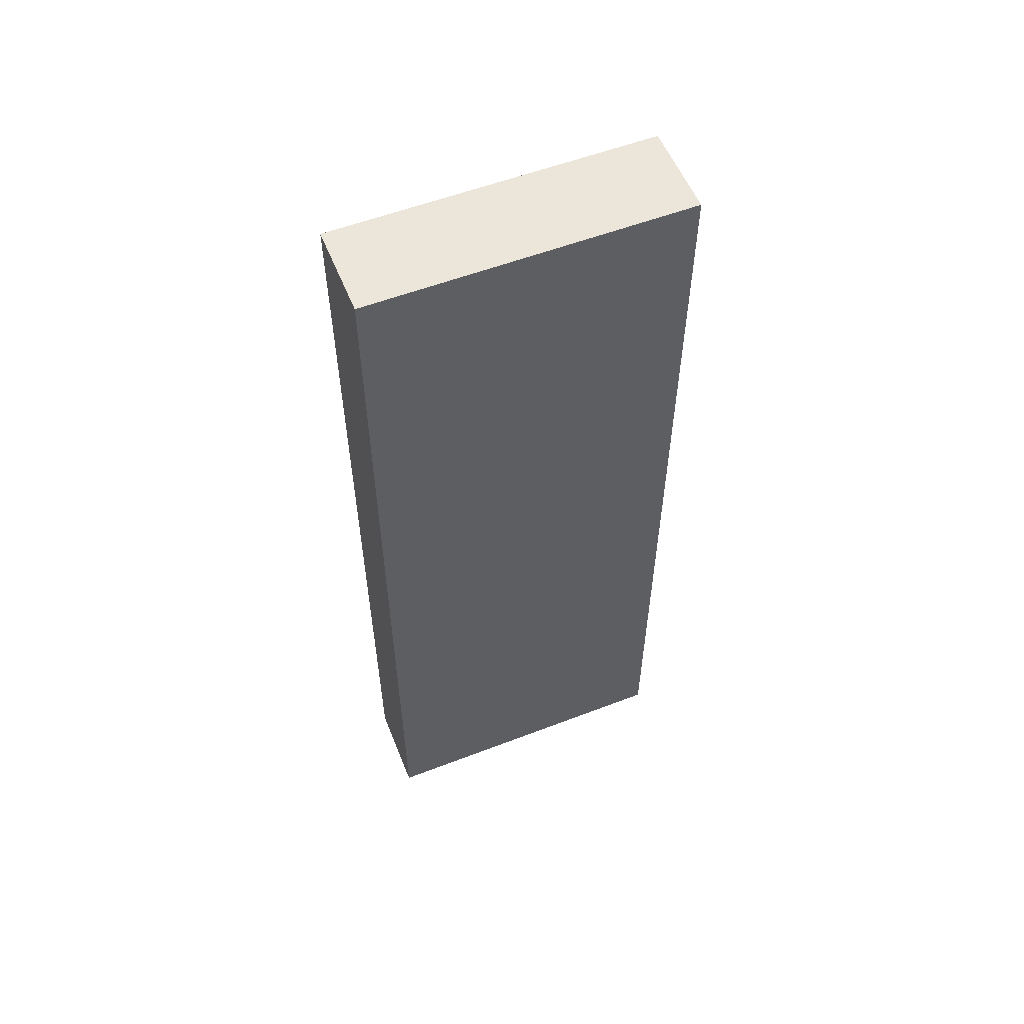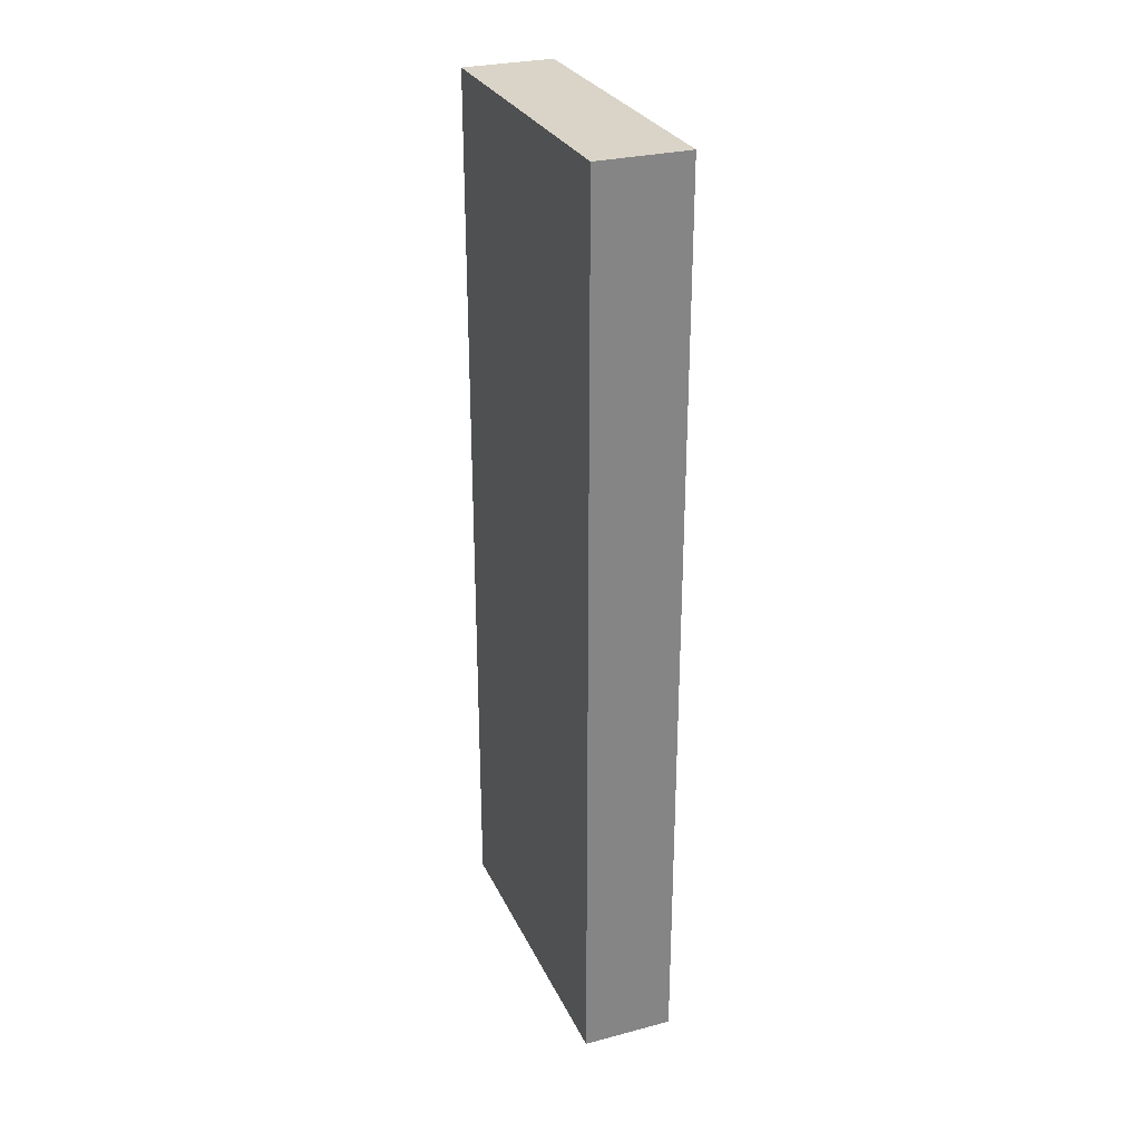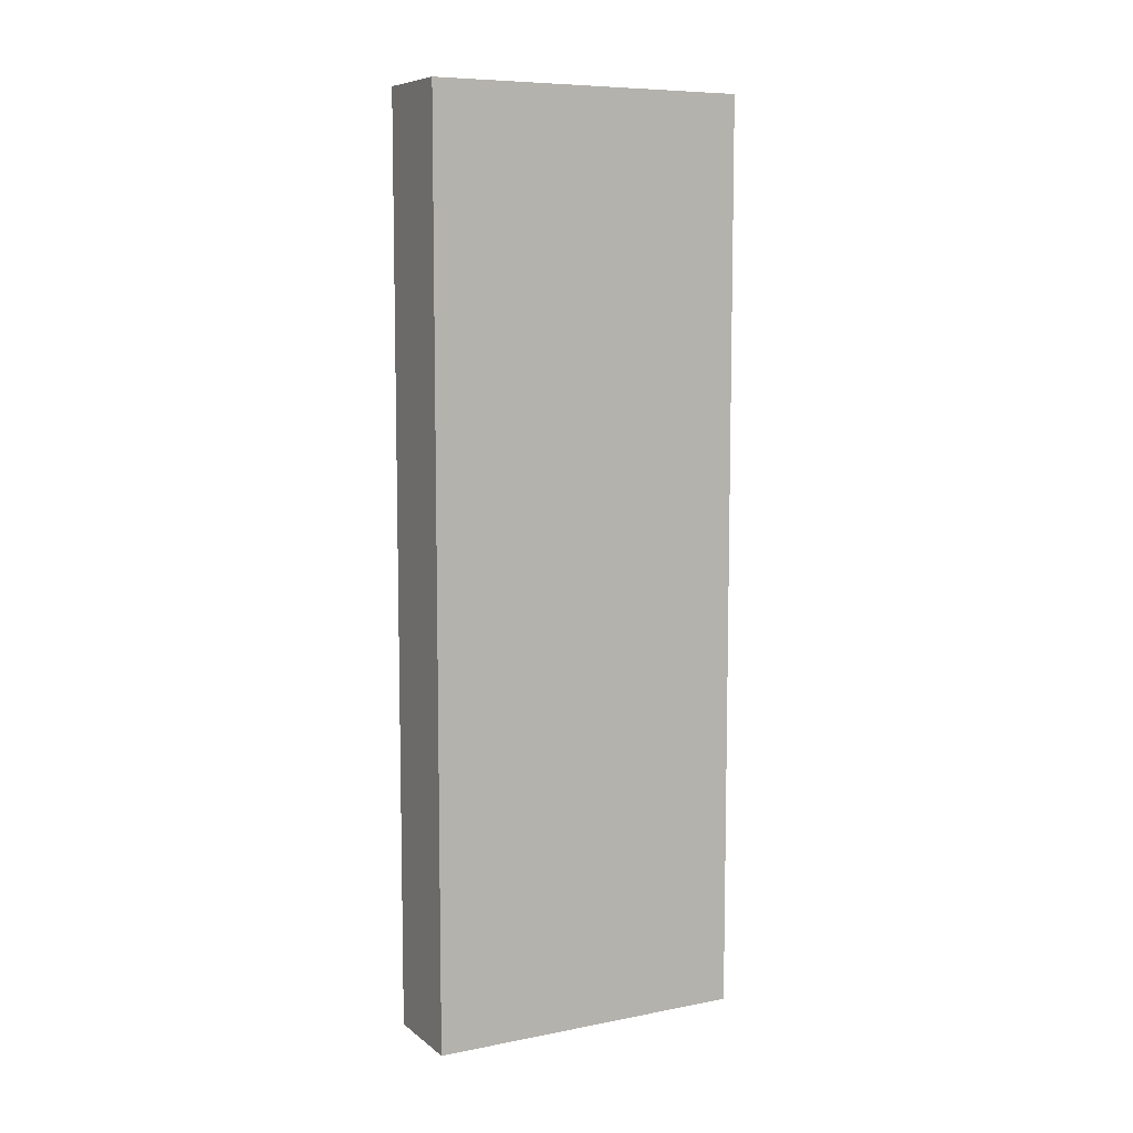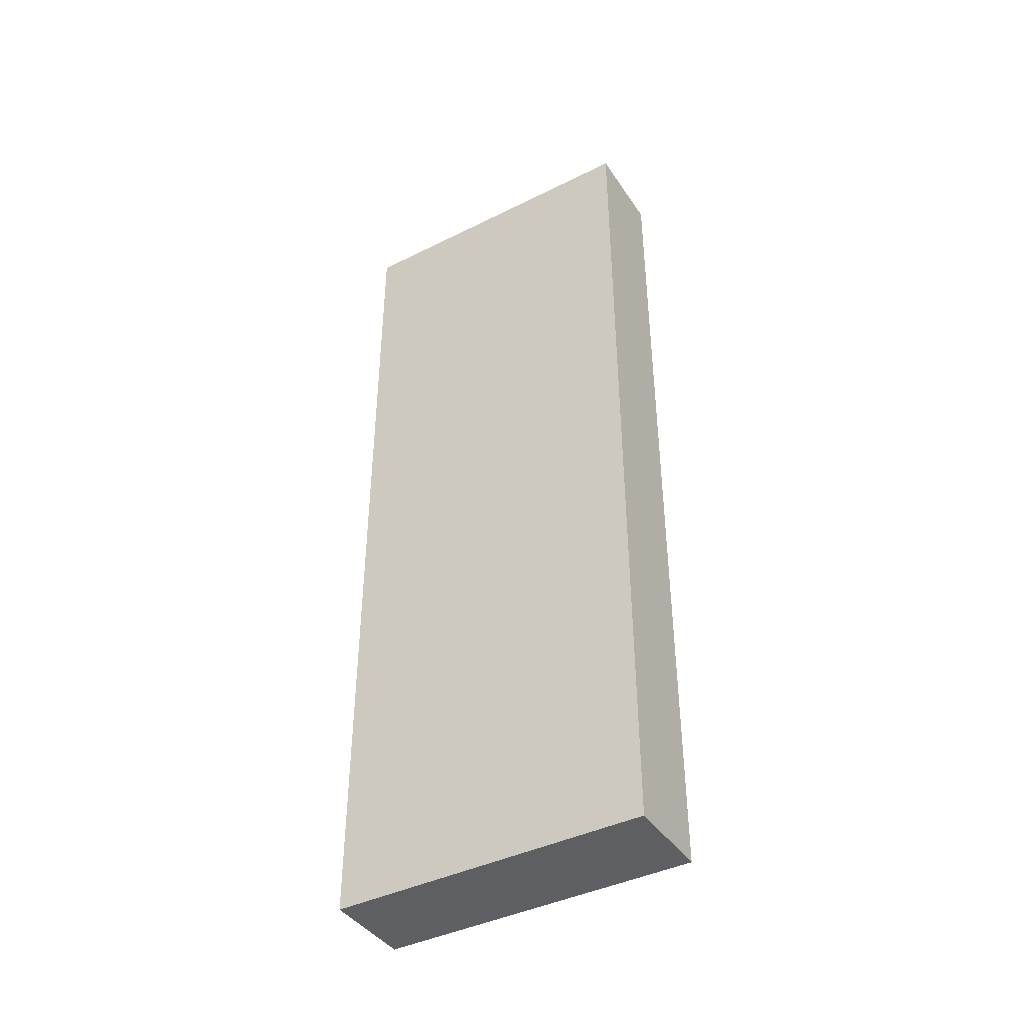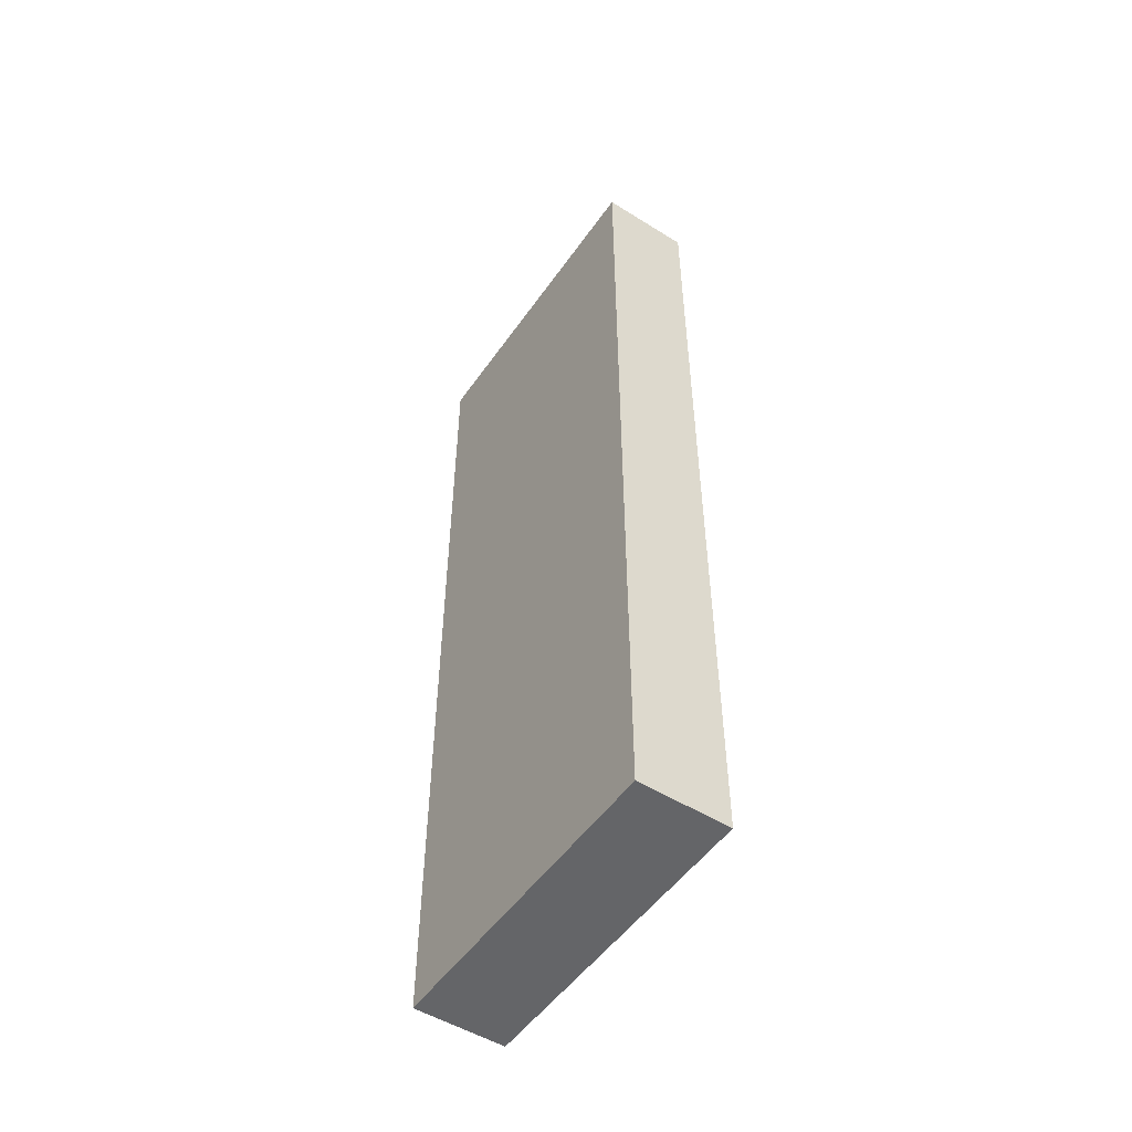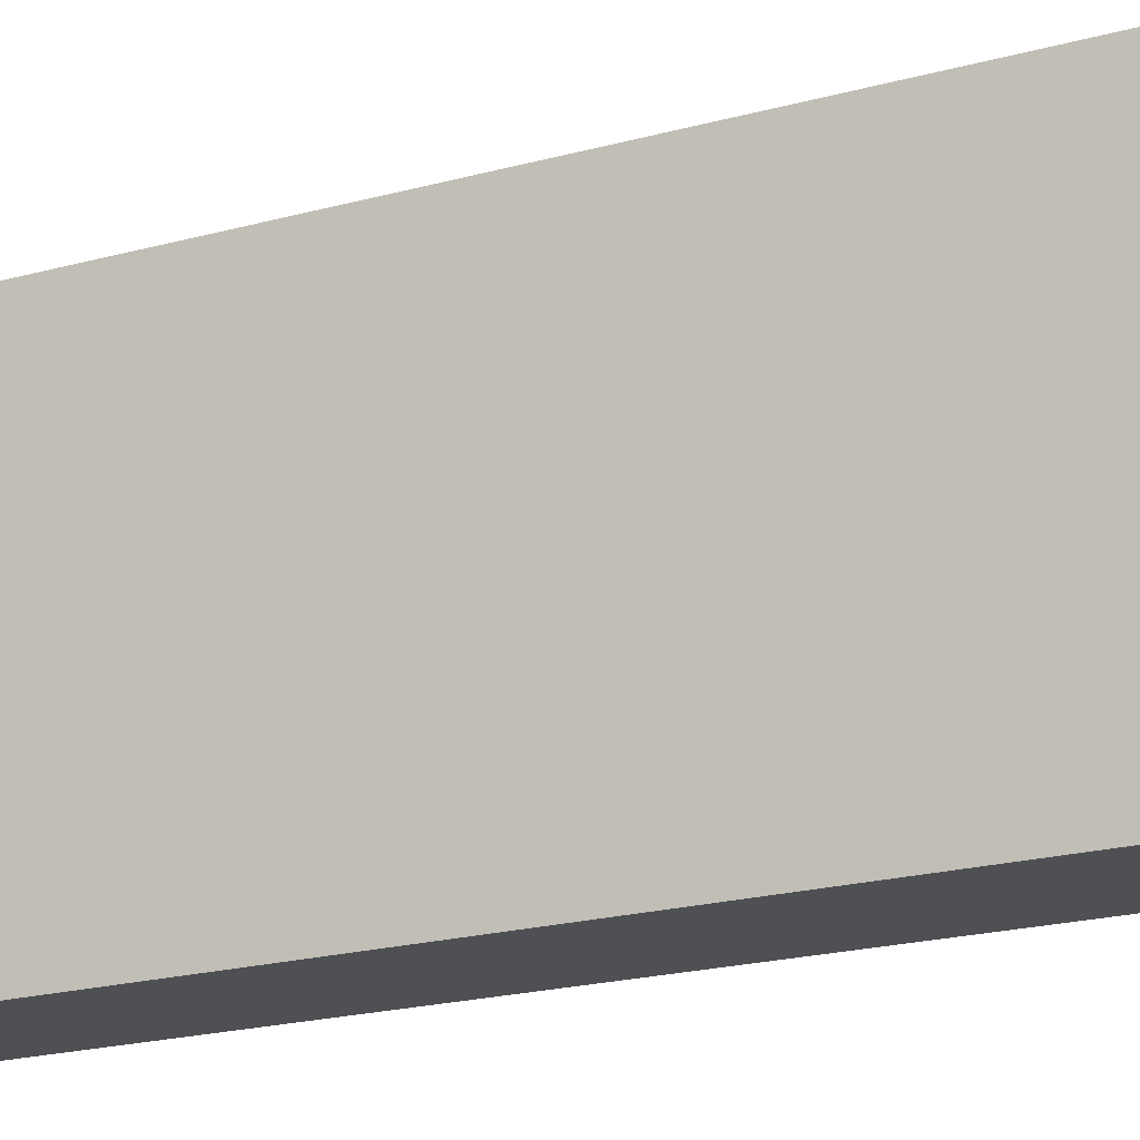
<metadata>
{"format":"obj","ext":"obj","renderer":"f3d","projection":"perspective","resolution":1024,"background":"white","views":[{"elev":56.2,"azim":68.1,"up":"+Z"},{"elev":28.6,"azim":-21.4,"up":"+Z"},{"elev":8.1,"azim":62.0,"up":"+Z"},{"elev":-41.6,"azim":121.0,"up":"+Z"},{"elev":-51.6,"azim":-34.0,"up":"+Z"},{"elev":-18.7,"azim":-61.2,"up":"+Y"}]}
</metadata>
<code>
o Cube
v 0.2 0.7 -2
v 0.2 -0.7 -2
v 0.2 0.7 2
v 0.2 -0.7 2
v -0.2 0.7 -2
v -0.2 -0.7 -2
v -0.2 0.7 2
v -0.2 -0.7 2
f 1 5 7 3
f 4 3 7 8
f 8 7 5 6
f 6 2 4 8
f 2 1 3 4
f 6 5 1 2

</code>
